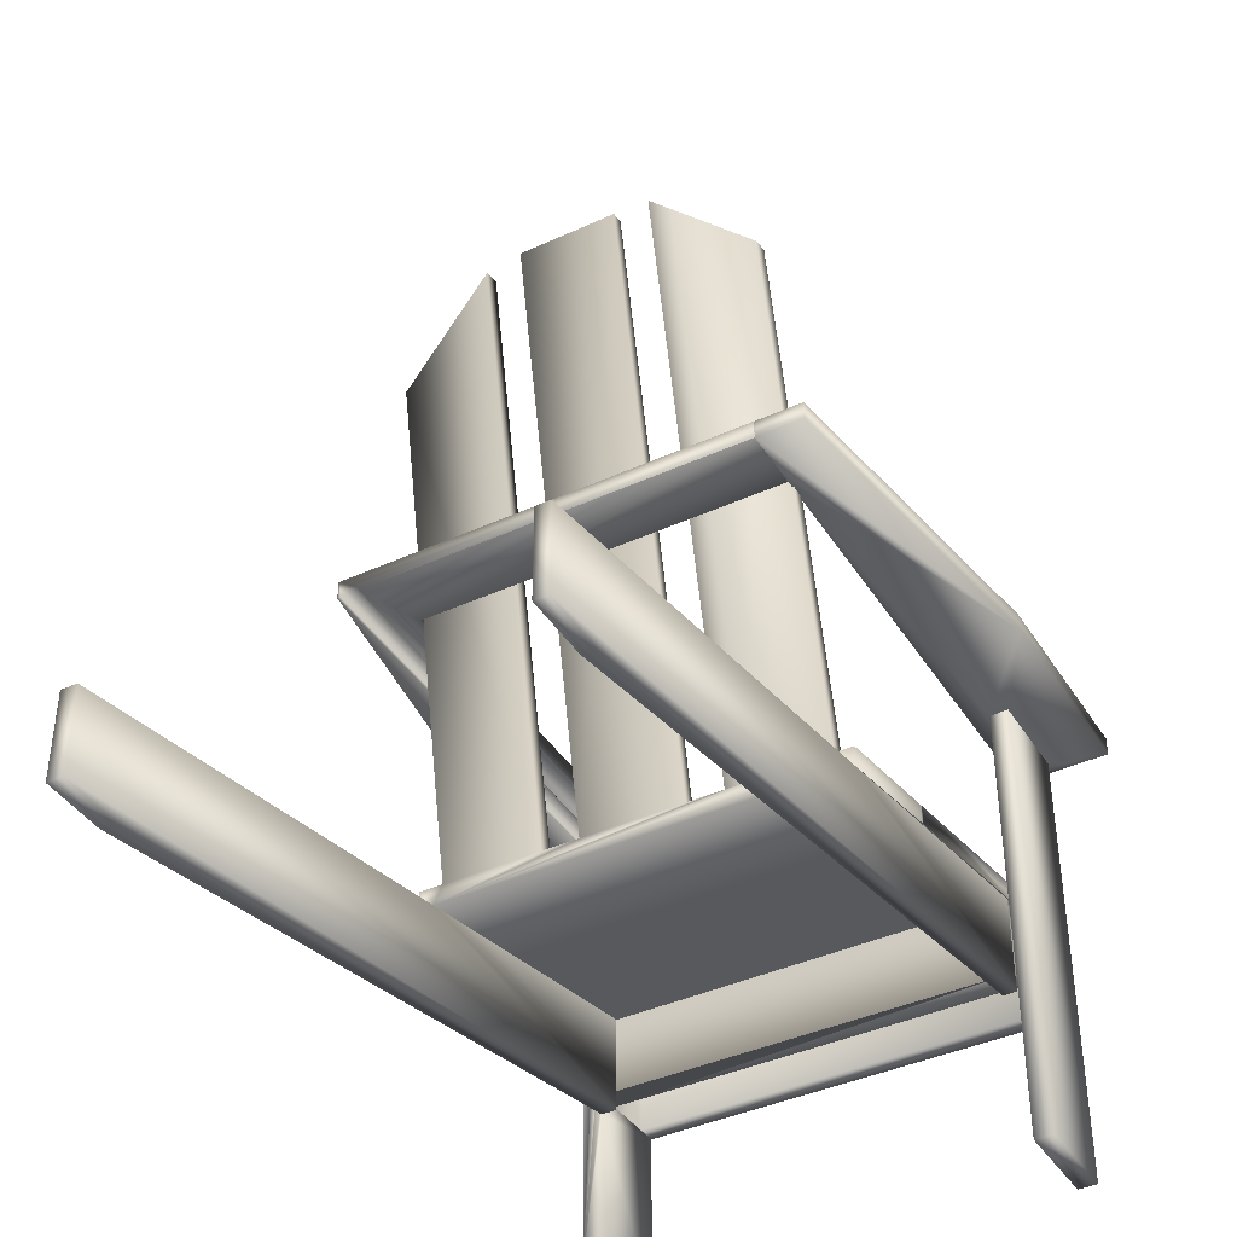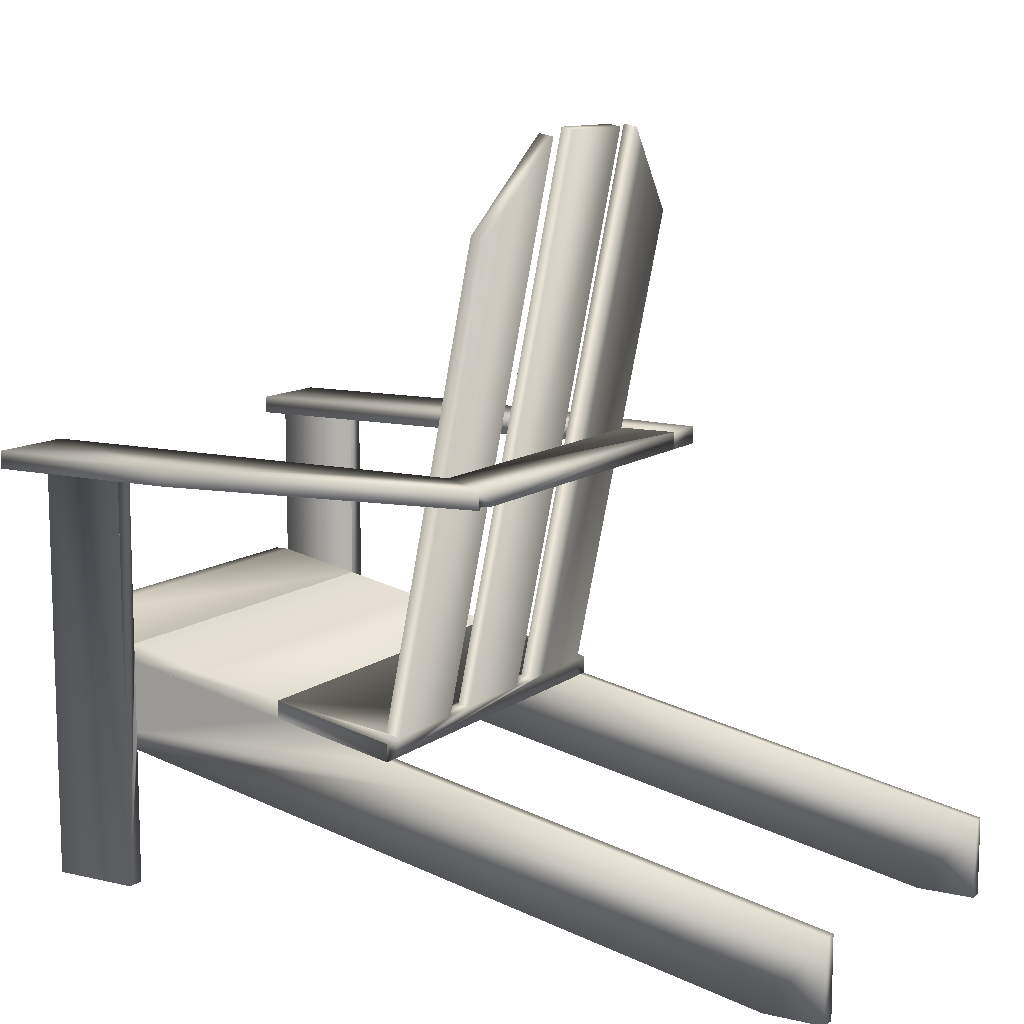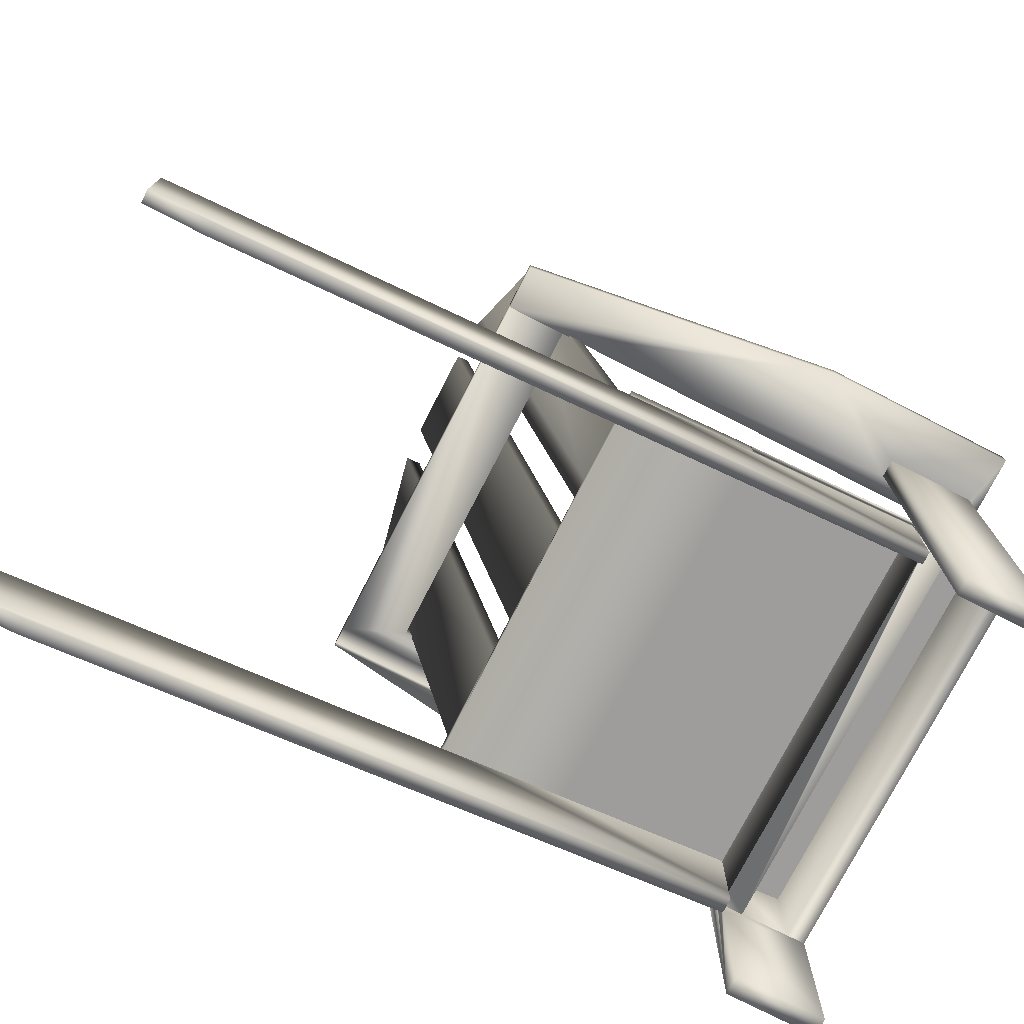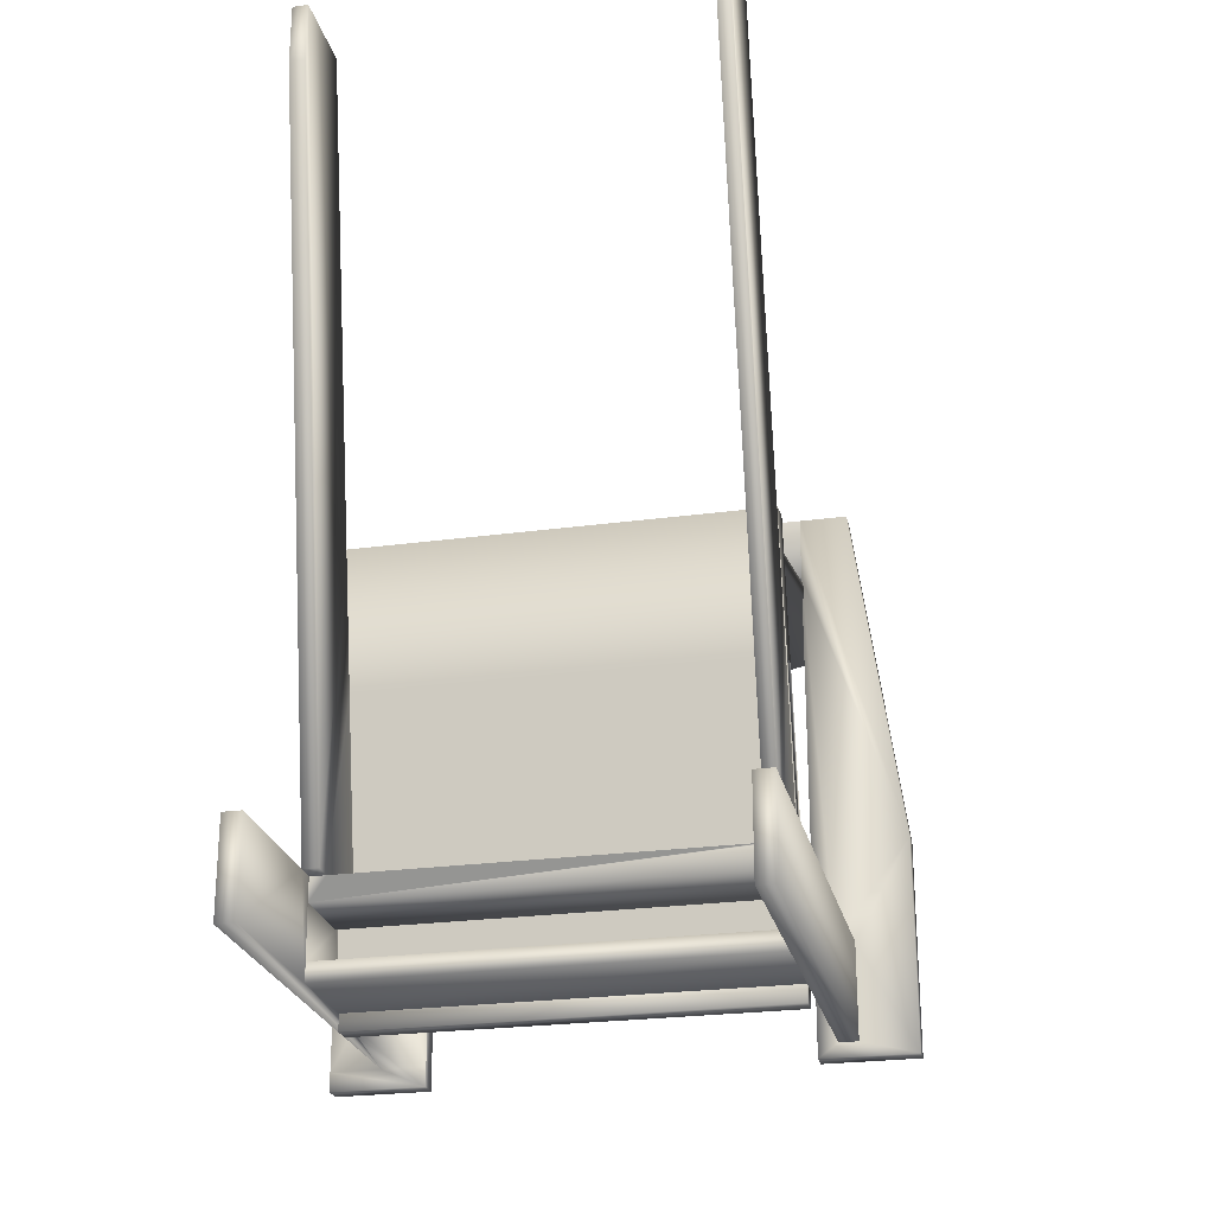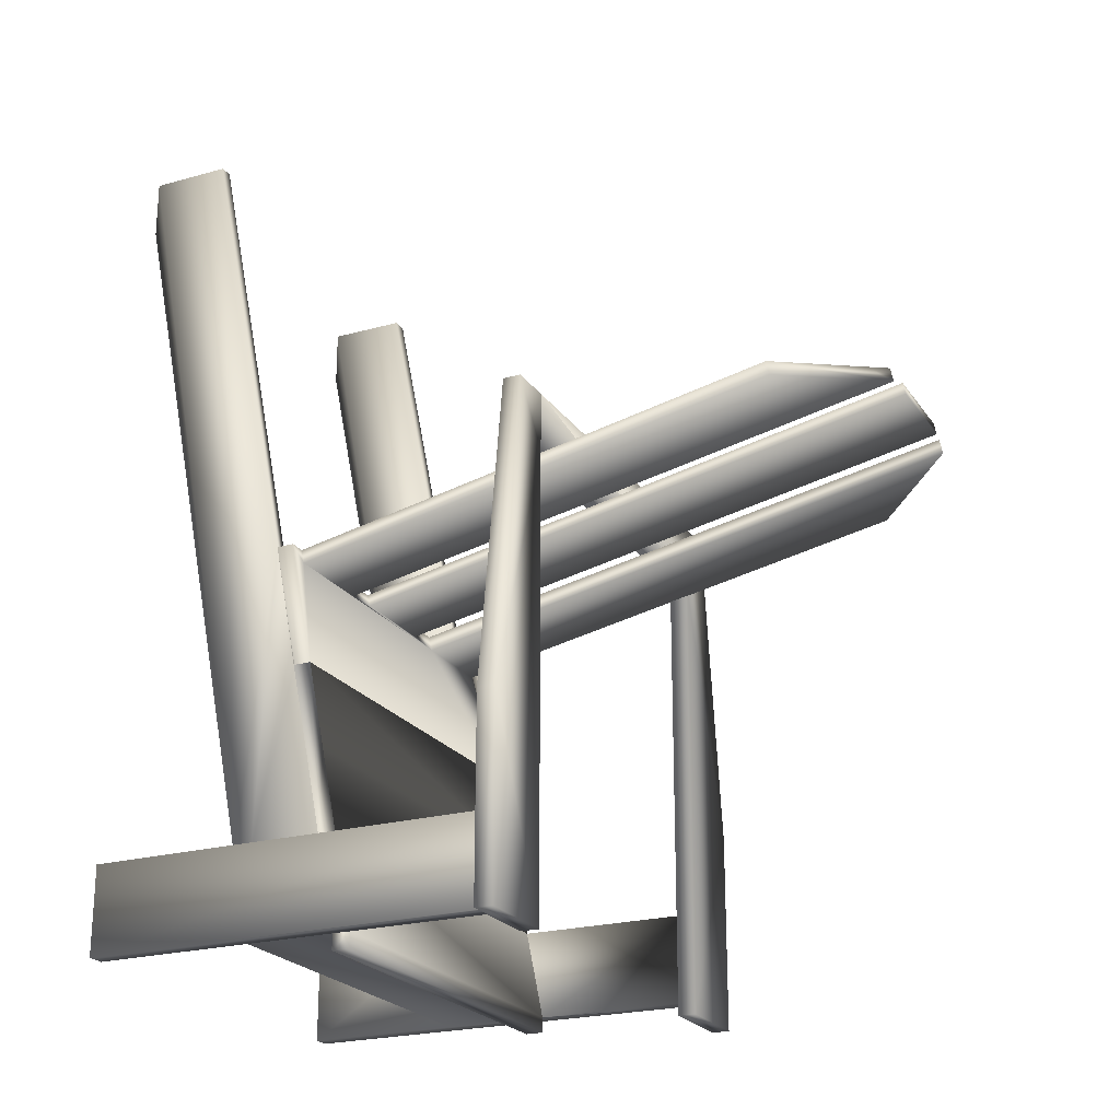
<metadata>
{"format":"obj","ext":"obj","renderer":"f3d","projection":"perspective","resolution":1024,"background":"white","views":[{"elev":-40.6,"azim":29.4,"up":"+Y"},{"elev":10.8,"azim":-59.9,"up":"+Y"},{"elev":-75.6,"azim":62.9,"up":"+Y"},{"elev":-24.8,"azim":12.6,"up":"+Z"},{"elev":-22.9,"azim":115.5,"up":"+Z"}]}
</metadata>
<code>
v -0.1535 -0.0177 -0.2274
v 0.1566 -0.03189 -0.2274
v 0.1566 -0.0177 -0.2274
v -0.1535 -0.03189 -0.2274
v 0.1566 -0.0177 -0.2151
v -0.1535 -0.03189 -0.2151
v 0.1566 -0.03189 -0.2151
v -0.1535 -0.0177 -0.2151
v 0.1566 -0.2291 -0.2151
v 0.1566 -0.03189 -0.201
v 0.1566 -0.03189 -0.1446
v -0.1535 -0.03189 -0.201
v -0.1676 0.1092 -0.2151
v 0.1566 -0.1024 -0.2151
v 0.1566 0.1092 -0.2151
v 0.1566 -0.03473 -0.201
v -0.1535 -0.03189 -0.1446
v 0.1566 0.1092 -0.1446
v -0.1535 0.1092 -0.2151
v -0.1535 -0.1024 -0.2151
v 0.1566 -0.1024 -0.201
v 0.1707 -0.2291 -0.2151
v 0.1566 -0.2291 -0.1446
v -0.1535 -0.03473 -0.201
v 0.1566 -0.0458 -0.07548
v 0.1557 -0.04608 -0.1446
v -0.1535 0.1092 -0.1446
v 0.1566 -0.04608 -0.1446
v -0.135 0.1092 -0.2292
v -0.1535 -0.2291 -0.2151
v -0.1535 -0.1024 -0.201
v 0.1566 -0.1024 -0.1446
v 0.1707 0.1092 -0.2151
v 0.1421 0.1092 -0.2256
v -0.1535 -0.04608 -0.1446
v -0.1535 -0.0458 -0.07548
v 0.1458 -0.04608 -0.1446
v -0.1676 -0.2291 -0.1446
v -0.135 0.1092 -0.2151
v -0.2055 0.1092 -0.2151
v -0.1676 -0.2291 -0.2151
v -0.1535 -0.1189 -0.1446
v -0.1535 -0.1039 -0.1622
v 0.1707 0.1092 -0.1446
v 0.2121 0.1092 -0.2256
v 0.1707 -0.2291 -0.1446
v 0.1421 0.1092 0.1367
v -0.1418 -0.04608 -0.1446
v -0.1535 -0.04608 -0.1622
v 0.1566 -0.05971 -0.006376
v 0.1557 -0.0739 -0.006376
v 0.1557 -0.04608 -0.1622
v 0.1458 -0.1039 -0.1446
v 0.1458 -0.0739 -0.006376
v -0.1535 0.111 -0.1446
v -0.135 0.1092 0.1367
v -0.2055 0.1092 -0.2292
v -0.1676 0.1092 -0.1446
v -0.1535 -0.2291 -0.1446
v 0.2121 0.1092 -0.07056
v 0.1421 0.1233 -0.2256
v -0.1535 -0.0739 -0.006376
v -0.1535 -0.1039 -0.1446
v -0.1535 -0.05971 -0.006376
v 0.1566 -0.0739 -0.006376
v 0.1557 -0.1039 -0.1446
v -0.1418 -0.1039 -0.1446
v 0.1386 -0.0739 -0.006376
v -0.1418 -0.0739 -0.006376
v -0.1676 0.111 -0.1446
v -0.1535 0.1092 0.1832
v -0.135 0.1233 0.1367
v -0.2055 0.1233 -0.2292
v -0.2055 0.1092 -0.07056
v 0.1421 0.1092 0.1832
v 0.1421 0.1233 0.1367
v 0.2121 0.1233 -0.2256
v -0.06245 -0.07728 0.08086
v 0.1557 -0.0939 0.09295
v 0.1458 -0.0939 0.09295
v 0.1557 -0.1039 -0.1622
v 0.1458 -0.1189 -0.1446
v -0.1676 0.111 0.1832
v -0.1535 0.111 0.1832
v -0.135 0.1233 -0.2292
v -0.2055 0.1233 -0.07056
v -0.1703 0.1092 0.1832
v -0.1535 -0.1102 0.1741
v 0.2121 0.1233 -0.07056
v 0.1771 0.1092 0.1832
v 0.1421 0.1233 0.1832
v -0.1535 -0.0939 0.09295
v -0.1535 -0.07971 0.09295
v 0.1566 -0.07971 0.09295
v 0.1432 -0.07745 0.08172
v -0.1356 -0.07728 0.08086
v -0.1418 -0.0939 0.09295
v 0.1557 -0.1189 -0.1446
v -0.1676 0.1092 0.1832
v 0.1421 0.1233 0.1832
v 0.1421 0.1092 0.1832
v -0.1418 -0.1189 -0.1446
v -0.1535 -0.1657 0.4498
v 0.1771 0.1233 0.1832
v -0.1356 -0.07971 0.09295
v 0.06828 -0.07745 0.08172
v -0.1356 0.3 0.1568
v 0.1458 -0.1657 0.4498
v 0.1432 -0.07971 0.09295
v 0.1557 -0.1657 0.4498
v 0.1557 -0.2291 0.4029
v -0.1703 0.1233 0.1832
v -0.1418 -0.2291 0.4029
v -0.1535 -0.2291 0.4029
v 0.04114 -0.0778 0.08345
v 0.06828 0.3743 0.1727
v -0.1356 0.2975 0.1689
v -0.06245 0.371 0.1711
v 0.08349 -0.07971 0.09295
v 0.1557 -0.2291 0.4498
v 0.1458 -0.2291 0.4029
v -0.1418 -0.1657 0.4498
v -0.1418 -0.2291 0.4498
v -0.1535 -0.2291 0.4498
v -0.06245 -0.07971 0.09295
v 0.1432 0.303 0.17
v -0.03463 -0.0778 0.08345
v 0.06828 -0.07971 0.09295
v 0.1432 0.3053 0.1588
v 0.06828 0.372 0.1839
v -0.06245 0.3686 0.1832
v 0.1458 -0.2291 0.4498
v -0.03463 -0.07971 0.09295
v -0.03463 0.3748 0.1746
v 0.04114 -0.07971 0.09295
v 0.08349 0.358 0.1811
v -0.03463 0.3729 0.1841
v 0.04114 0.3748 0.1746
v 0.04114 0.3729 0.1841
v -0.1511 -0.1102 0.1741
g mesh1_mesh1-geometry
f 1 2 3
f 2 1 4
f 2 5 3
f 5 1 3
f 1 6 4
f 6 2 4
f 5 2 7
f 1 5 8
f 6 1 8
f 2 6 7
f 9 5 7
f 7 5 9
f 5 10 7
f 7 10 5
f 11 8 5
f 8 12 6
f 6 12 8
f 8 13 6
f 6 13 8
f 10 6 7
f 7 6 10
f 6 14 7
f 7 14 6
f 9 15 5
f 5 15 9
f 9 7 14
f 14 7 9
f 10 5 11
f 11 5 10
f 10 16 7
f 7 16 10
f 8 11 17
f 5 18 11
f 11 18 5
f 12 8 17
f 17 8 12
f 6 10 12
f 12 10 6
f 13 8 19
f 19 8 13
f 6 13 20
f 20 13 6
f 14 6 20
f 20 6 14
f 7 21 14
f 14 21 7
f 22 15 9
f 9 15 22
f 18 5 15
f 15 5 18
f 14 23 9
f 11 16 10
f 10 16 11
f 24 10 16
f 16 10 24
f 21 7 16
f 16 7 21
f 25 17 11
f 11 26 17
f 17 26 11
f 27 8 17
f 17 8 27
f 18 28 11
f 17 24 12
f 12 24 17
f 10 24 12
f 12 24 10
f 8 27 19
f 19 27 8
f 19 29 13
f 20 13 30
f 30 13 20
f 31 14 20
f 14 31 21
f 32 14 21
f 15 22 33
f 33 22 15
f 23 22 9
f 18 33 15
f 15 33 18
f 34 18 15
f 23 14 32
f 16 11 28
f 28 11 16
f 35 16 24
f 16 31 24
f 16 32 21
f 31 16 21
f 17 25 36
f 11 28 25
f 26 11 28
f 28 11 26
f 17 26 37
f 37 26 17
f 17 38 27
f 18 32 28
f 24 17 35
f 35 17 24
f 27 39 19
f 29 19 39
f 13 29 40
f 30 13 41
f 41 13 30
f 30 42 20
f 20 42 30
f 20 43 31
f 31 43 20
f 22 44 33
f 33 45 15
f 22 23 46
f 33 18 44
f 44 18 33
f 47 18 34
f 34 15 45
f 18 23 32
f 16 26 28
f 32 16 28
f 48 16 35
f 24 49 35
f 35 49 24
f 31 49 24
f 24 49 31
f 50 36 25
f 36 35 17
f 25 28 50
f 51 28 26
f 26 28 51
f 26 16 37
f 52 37 26
f 26 37 52
f 26 53 37
f 37 53 26
f 54 26 37
f 37 26 54
f 17 37 48
f 48 37 17
f 35 38 17
f 27 38 55
f 17 48 35
f 35 48 17
f 27 56 39
f 56 29 39
f 40 29 57
f 40 58 13
f 13 38 41
f 38 30 41
f 42 30 59
f 59 30 42
f 20 42 43
f 43 42 20
f 49 31 43
f 43 31 49
f 44 22 46
f 44 45 33
f 23 44 46
f 44 23 18
f 18 60 44
f 47 60 18
f 61 47 34
f 45 61 34
f 37 16 48
f 62 48 35
f 35 48 62
f 48 52 35
f 35 52 48
f 48 63 35
f 43 35 49
f 49 35 43
f 35 52 49
f 49 52 35
f 36 50 64
f 64 35 36
f 65 50 28
f 28 51 65
f 65 51 28
f 26 54 51
f 51 54 26
f 26 66 51
f 37 52 48
f 48 52 37
f 66 52 26
f 26 52 66
f 53 26 66
f 66 26 53
f 67 37 53
f 37 54 53
f 37 68 54
f 37 67 48
f 69 37 48
f 63 38 35
f 55 38 70
f 55 71 27
f 71 56 27
f 29 56 72
f 29 73 57
f 57 74 40
f 74 58 40
f 38 13 58
f 30 38 59
f 38 42 59
f 43 42 63
f 63 42 43
f 49 43 52
f 45 44 60
f 75 60 47
f 47 61 76
f 61 45 77
f 48 62 69
f 69 62 48
f 35 64 62
f 35 62 63
f 63 48 67
f 35 43 63
f 63 43 35
f 51 64 50
f 50 64 51
f 50 78 64
f 51 50 65
f 65 50 51
f 51 79 65
f 65 79 51
f 64 51 54
f 54 51 64
f 80 51 54
f 54 51 80
f 51 66 79
f 52 66 81
f 81 66 52
f 66 43 53
f 66 82 53
f 53 82 66
f 53 43 67
f 54 80 53
f 37 69 68
f 64 54 68
f 68 54 64
f 69 54 68
f 48 67 69
f 42 38 63
f 70 38 58
f 83 55 70
f 71 55 84
f 71 75 56
f 47 72 56
f 29 72 85
f 73 29 85
f 86 57 73
f 74 57 86
f 87 58 74
f 67 42 63
f 63 42 67
f 63 88 42
f 63 67 43
f 81 52 43
f 89 45 60
f 60 75 90
f 56 75 47
f 91 47 75
f 75 47 91
f 89 76 61
f 47 91 76
f 76 91 47
f 72 47 76
f 45 89 77
f 89 61 77
f 64 69 62
f 62 69 64
f 92 69 62
f 62 69 92
f 64 93 62
f 62 92 63
f 51 94 50
f 50 95 78
f 96 64 78
f 51 80 79
f 79 80 51
f 94 51 79
f 54 97 80
f 66 98 79
f 81 43 66
f 82 66 98
f 98 66 82
f 53 80 82
f 64 68 69
f 69 68 64
f 97 54 69
f 69 67 97
f 99 70 58
f 55 83 84
f 70 99 83
f 100 71 84
f 75 71 101
f 72 86 85
f 85 86 73
f 86 87 74
f 58 87 99
f 42 67 102
f 102 67 42
f 88 103 42
f 92 88 63
f 60 104 89
f 75 104 90
f 104 60 90
f 104 75 91
f 101 91 75
f 75 91 101
f 104 76 89
f 76 104 91
f 76 91 72
f 69 92 97
f 97 92 69
f 92 62 93
f 64 105 93
f 94 95 50
f 106 78 95
f 105 64 96
f 78 107 96
f 96 107 78
f 80 79 108
f 109 79 80
f 79 109 94
f 109 80 97
f 79 98 110
f 98 82 111
f 80 108 82
f 67 102 97
f 112 84 83
f 87 83 99
f 71 100 101
f 100 84 112
f 72 112 86
f 87 86 112
f 102 42 113
f 42 103 114
f 88 97 103
f 92 97 88
f 91 101 100
f 100 101 91
f 100 72 91
f 93 97 92
f 105 97 93
f 95 94 109
f 115 78 106
f 95 116 106
f 106 116 95
f 96 117 105
f 107 78 118
f 118 78 107
f 117 96 107
f 110 108 79
f 109 97 119
f 110 98 120
f 121 111 82
f 111 120 98
f 82 108 121
f 97 102 122
f 112 83 87
f 112 72 100
f 114 113 42
f 113 123 102
f 124 114 103
f 122 103 97
f 125 97 105
f 126 95 109
f 127 78 115
f 128 115 106
f 116 95 129
f 129 95 116
f 130 106 116
f 117 125 105
f 78 131 118
f 131 107 118
f 118 107 131
f 107 131 117
f 117 131 107
f 110 120 108
f 119 97 128
f 119 126 109
f 111 121 120
f 132 121 108
f 122 102 123
f 113 114 123
f 124 123 114
f 124 103 123
f 122 123 103
f 133 97 125
f 95 126 129
f 133 78 127
f 115 134 127
f 127 134 115
f 115 128 135
f 106 130 128
f 126 116 129
f 129 116 126
f 116 136 130
f 130 136 116
f 125 117 131
f 131 78 125
f 132 108 120
f 128 97 135
f 128 136 119
f 126 119 136
f 132 120 121
f 135 97 133
f 78 133 125
f 127 137 133
f 134 115 138
f 138 115 134
f 137 127 134
f 139 115 135
f 136 128 130
f 136 116 126
f 126 116 136
f 133 139 135
f 139 133 137
f 115 139 138
f 139 134 138
f 134 139 137
g mesh1_mesh1-geometry
f 3 2 1
f 4 1 2
f 3 5 2
f 3 1 5
f 4 6 1
f 4 2 6
f 7 2 5
f 8 5 1
f 8 1 6
f 7 6 2
f 5 8 11
f 17 11 8
f 9 23 14
f 11 17 25
f 11 28 18
f 13 29 19
f 20 14 31
f 21 31 14
f 21 14 32
f 9 22 23
f 15 18 34
f 32 14 23
f 24 16 35
f 24 31 16
f 21 32 16
f 21 16 31
f 36 25 17
f 25 28 11
f 27 38 17
f 28 32 18
f 19 39 27
f 39 19 29
f 40 29 13
f 33 44 22
f 15 45 33
f 46 23 22
f 34 18 47
f 45 15 34
f 32 23 18
f 28 26 16
f 28 16 32
f 35 16 48
f 25 36 50
f 17 35 36
f 50 28 25
f 37 16 26
f 17 38 35
f 55 38 27
f 39 56 27
f 39 29 56
f 57 29 40
f 13 58 40
f 41 38 13
f 41 30 38
f 46 22 44
f 33 45 44
f 46 44 23
f 18 23 44
f 44 60 18
f 18 60 47
f 34 47 61
f 34 61 45
f 48 16 37
f 35 63 48
f 64 50 36
f 36 35 64
f 28 50 65
f 51 66 26
f 53 37 67
f 53 54 37
f 54 68 37
f 48 67 37
f 48 37 69
f 35 38 63
f 70 38 55
f 27 71 55
f 27 56 71
f 72 56 29
f 57 73 29
f 40 74 57
f 40 58 74
f 58 13 38
f 59 38 30
f 59 42 38
f 52 43 49
f 60 44 45
f 47 60 75
f 76 61 47
f 77 45 61
f 62 64 35
f 63 62 35
f 67 48 63
f 64 78 50
f 79 66 51
f 53 43 66
f 67 43 53
f 53 80 54
f 68 69 37
f 68 54 69
f 69 67 48
f 63 38 42
f 58 38 70
f 70 55 83
f 84 55 71
f 56 75 71
f 56 72 47
f 85 72 29
f 85 29 73
f 73 57 86
f 86 57 74
f 74 58 87
f 42 88 63
f 43 67 63
f 43 52 81
f 60 45 89
f 90 75 60
f 47 75 56
f 61 76 89
f 76 47 72
f 77 89 45
f 77 61 89
f 62 93 64
f 63 92 62
f 50 94 51
f 78 95 50
f 78 64 96
f 79 51 94
f 80 97 54
f 79 98 66
f 66 43 81
f 82 80 53
f 69 54 97
f 97 67 69
f 58 70 99
f 84 83 55
f 83 99 70
f 84 71 100
f 101 71 75
f 85 86 72
f 73 86 85
f 74 87 86
f 99 87 58
f 42 103 88
f 63 88 92
f 89 104 60
f 90 104 75
f 90 60 104
f 91 75 104
f 89 76 104
f 91 104 76
f 72 91 76
f 93 62 92
f 93 105 64
f 50 95 94
f 95 78 106
f 96 64 105
f 108 79 80
f 80 79 109
f 94 109 79
f 97 80 109
f 110 98 79
f 111 82 98
f 82 108 80
f 97 102 67
f 83 84 112
f 99 83 87
f 101 100 71
f 112 84 100
f 86 112 72
f 112 86 87
f 113 42 102
f 114 103 42
f 103 97 88
f 88 97 92
f 91 72 100
f 92 97 93
f 93 97 105
f 109 94 95
f 106 78 115
f 105 117 96
f 107 96 117
f 79 108 110
f 119 97 109
f 120 98 110
f 82 111 121
f 98 120 111
f 121 108 82
f 122 102 97
f 87 83 112
f 100 72 112
f 42 113 114
f 102 123 113
f 103 114 124
f 97 103 122
f 105 97 125
f 109 95 126
f 115 78 127
f 106 115 128
f 116 106 130
f 105 125 117
f 118 131 78
f 108 120 110
f 128 97 119
f 109 126 119
f 120 121 111
f 108 121 132
f 123 102 122
f 123 114 113
f 114 123 124
f 123 103 124
f 103 123 122
f 125 97 133
f 129 126 95
f 127 78 133
f 135 128 115
f 128 130 106
f 131 117 125
f 125 78 131
f 120 108 132
f 135 97 128
f 119 136 128
f 136 119 126
f 121 120 132
f 133 97 135
f 125 133 78
f 133 137 127
f 134 127 137
f 135 115 139
f 130 128 136
f 135 139 133
f 137 133 139
f 138 139 115
f 138 134 139
f 137 139 134
g mesh2_mesh2-geometry
l 7 10
l 10 16
g mesh3_mesh3-geometry
l 50 51
l 54 51
l 26 51
l 51 65
l 66 26
g mesh4_mesh4-geometry
l 62 69
g mesh5_mesh5-geometry
l 88 140

</code>
